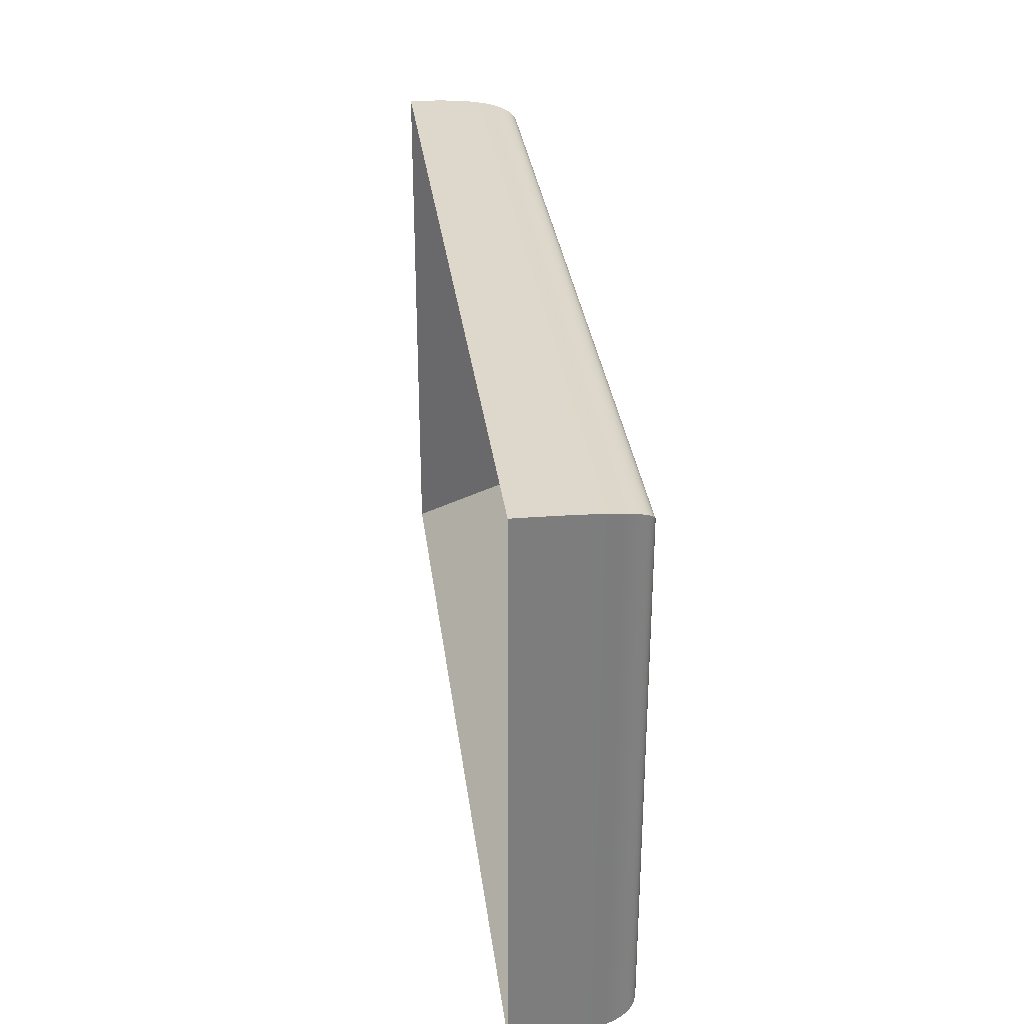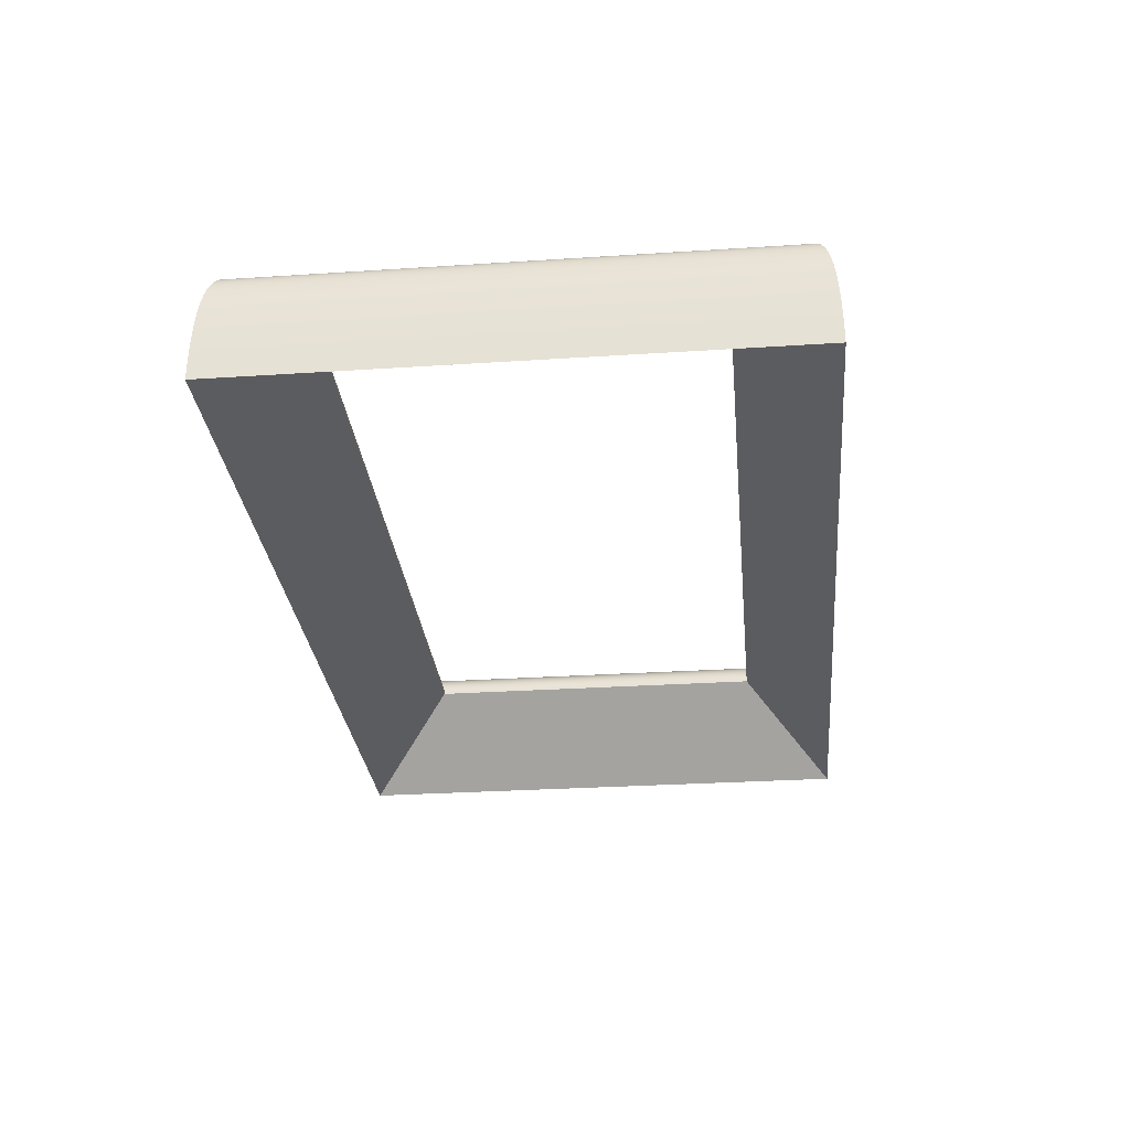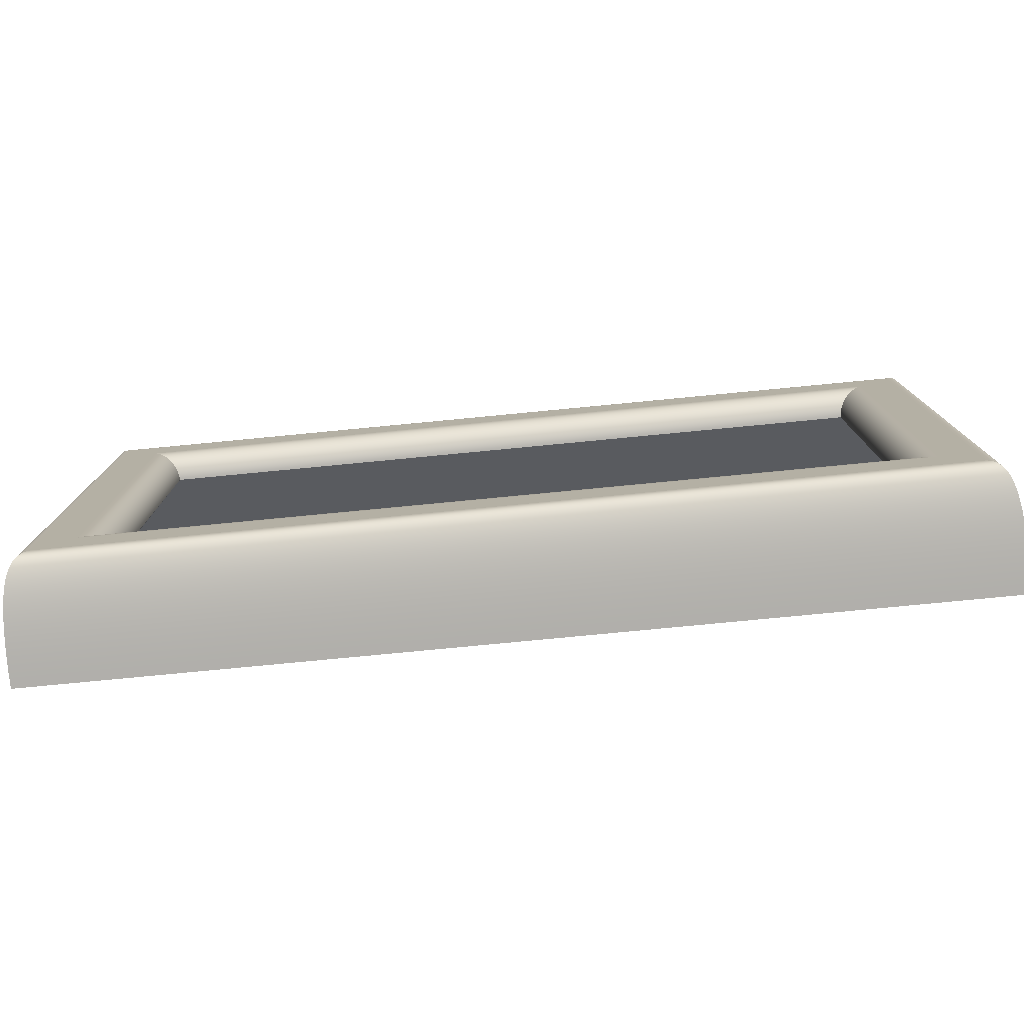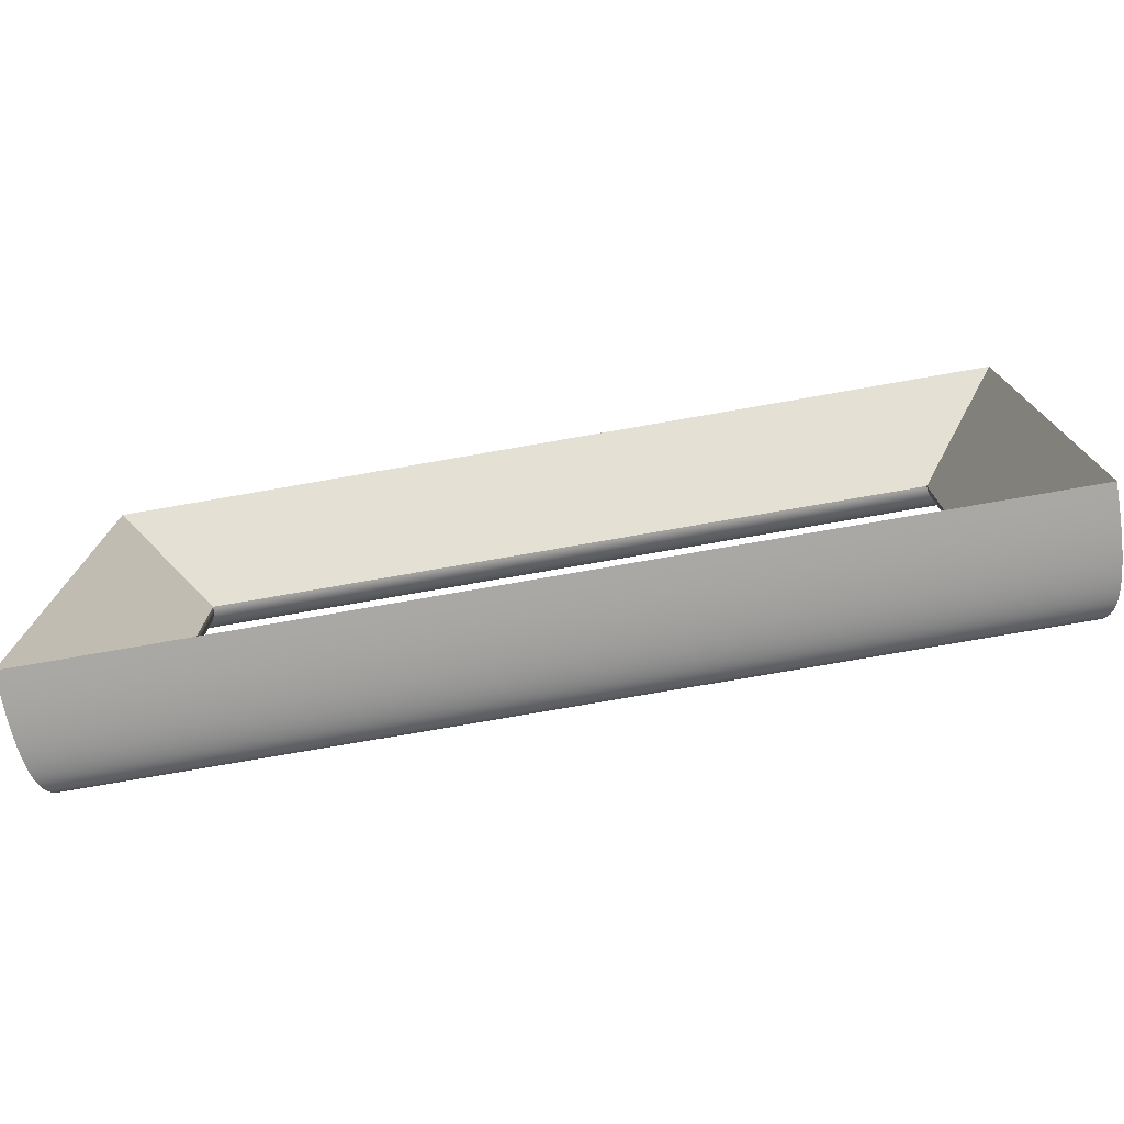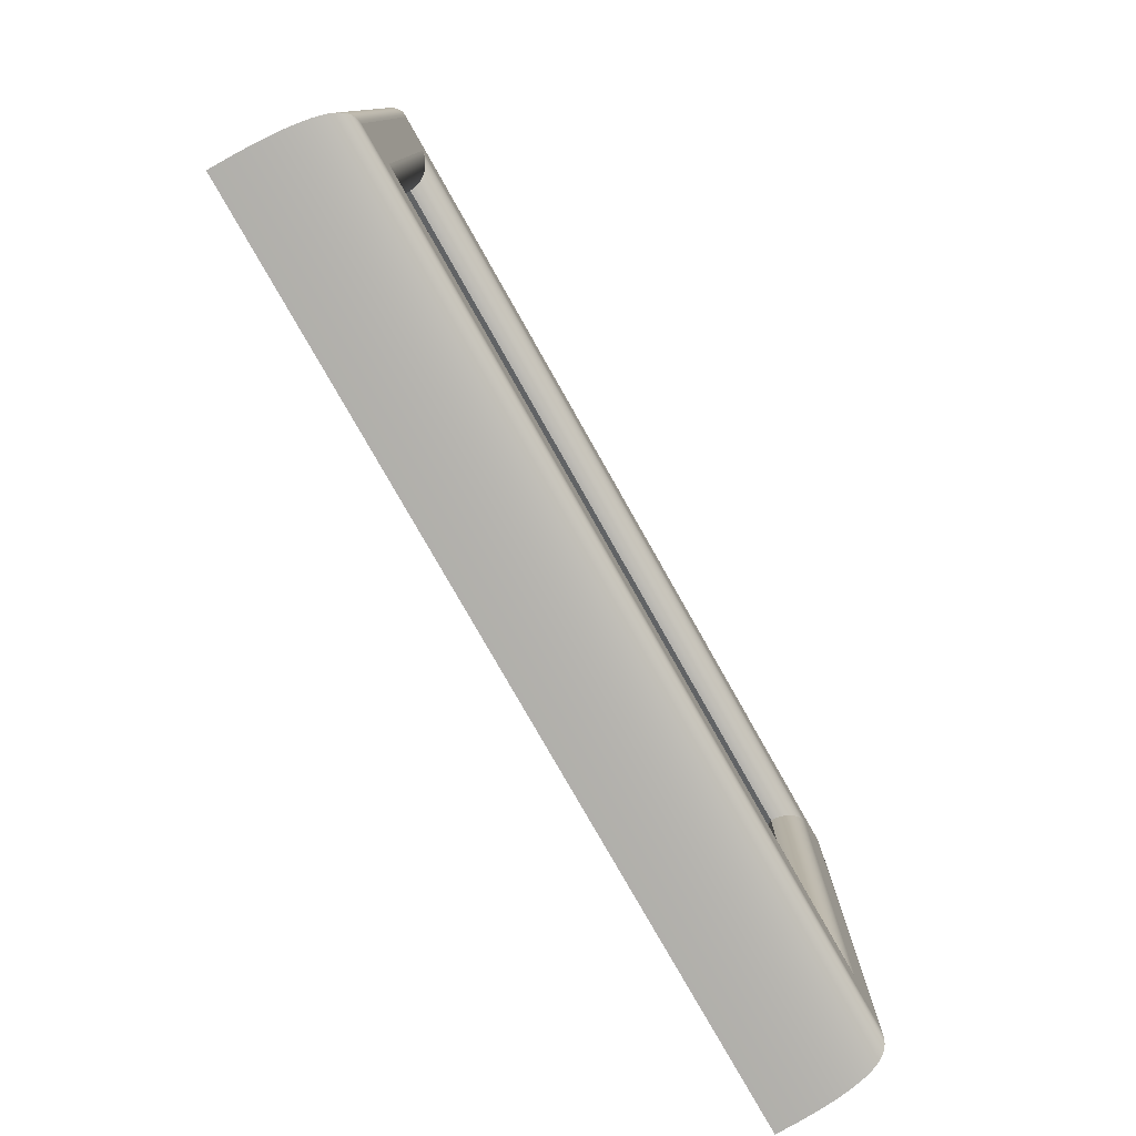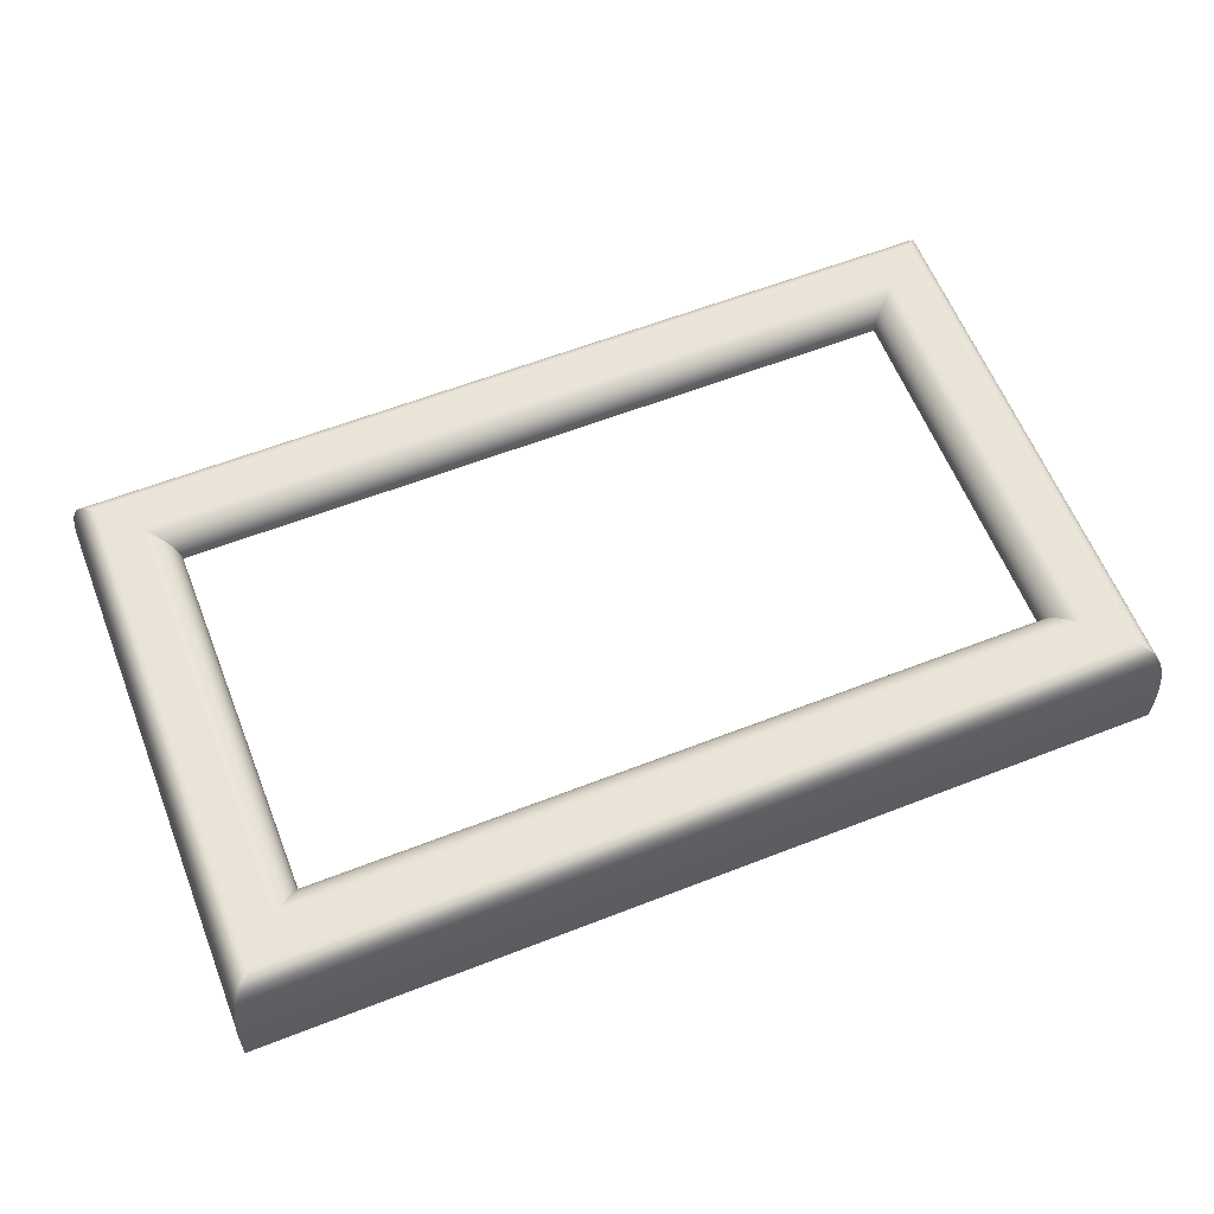
<metadata>
{"format":"obj","ext":"obj","renderer":"f3d","projection":"perspective","resolution":1024,"background":"white","views":[{"elev":31.3,"azim":83.0,"up":"+Z"},{"elev":-28.9,"azim":-84.4,"up":"+Y"},{"elev":-77.8,"azim":-174.5,"up":"+Z"},{"elev":-75.5,"azim":9.9,"up":"+Z"},{"elev":-78.1,"azim":119.5,"up":"+Z"},{"elev":61.2,"azim":158.4,"up":"+Y"}]}
</metadata>
<code>
o Frame
v -0.8 0 -0.4
v -0.8002 0.005158 -0.4002
v -0.8002 0.005158 0.4002
v -0.8 0 0.4
v 0.8002 0.005158 0.4002
v 0.8 0 0.4
v 0.8002 0.005158 -0.4002
v 0.8 0 -0.4
v -0.8009 0.0102 -0.4009
v -0.8009 0.0102 0.4009
v 0.8009 0.0102 0.4009
v 0.8009 0.0102 -0.4009
v -0.8019 0.0151 -0.4019
v -0.8019 0.0151 0.4019
v 0.8019 0.0151 0.4019
v 0.8019 0.0151 -0.4019
v -0.8034 0.01985 -0.4034
v -0.8034 0.01985 0.4034
v 0.8034 0.01985 0.4034
v 0.8034 0.01985 -0.4034
v -0.8052 0.02442 -0.4052
v -0.8052 0.02442 0.4052
v 0.8052 0.02442 0.4052
v 0.8052 0.02442 -0.4052
v -0.8074 0.02881 -0.4074
v -0.8074 0.02881 0.4074
v 0.8074 0.02881 0.4074
v 0.8074 0.02881 -0.4074
v -0.8099 0.03298 -0.4099
v -0.8099 0.03298 0.4099
v 0.8099 0.03298 0.4099
v 0.8099 0.03298 -0.4099
v -0.8128 0.03693 -0.4128
v -0.8128 0.03693 0.4128
v 0.8128 0.03693 0.4128
v 0.8128 0.03693 -0.4128
v -0.8159 0.04062 -0.4159
v -0.8159 0.04062 0.4159
v 0.8159 0.04062 0.4159
v 0.8159 0.04062 -0.4159
v -0.8194 0.04406 -0.4194
v -0.8194 0.04406 0.4194
v 0.8194 0.04406 0.4194
v 0.8194 0.04406 -0.4194
v -0.8231 0.04721 -0.4231
v -0.8231 0.04721 0.4231
v 0.8231 0.04721 0.4231
v 0.8231 0.04721 -0.4231
v -0.827 0.05006 -0.427
v -0.827 0.05006 0.427
v 0.827 0.05006 0.427
v 0.827 0.05006 -0.427
v -0.8312 0.05258 -0.4312
v -0.8312 0.05258 0.4312
v 0.8312 0.05258 0.4312
v 0.8312 0.05258 -0.4312
v -0.8356 0.05477 -0.4356
v -0.8356 0.05477 0.4356
v 0.8356 0.05477 0.4356
v 0.8356 0.05477 -0.4356
v -0.8402 0.05661 -0.4402
v -0.8402 0.05661 0.4402
v 0.8402 0.05661 0.4402
v 0.8402 0.05661 -0.4402
v -0.8449 0.05806 -0.4449
v -0.8449 0.05806 0.4449
v 0.8449 0.05806 0.4449
v 0.8449 0.05806 -0.4449
v -0.8498 0.05913 -0.4498
v -0.8498 0.05913 0.4498
v 0.8498 0.05913 0.4498
v 0.8498 0.05913 -0.4498
v -0.8548 0.05978 -0.4548
v -0.8548 0.05978 0.4548
v 0.8548 0.05978 0.4548
v 0.8548 0.05978 -0.4548
v -0.86 0.06 -0.46
v -0.86 0.06 0.46
v 0.86 0.06 0.46
v 0.86 0.06 -0.46
v -0.94 0.06 -0.54
v -0.94 0.06 0.54
v 0.94 0.06 0.54
v 0.94 0.06 -0.54
v -0.9452 0.05975 -0.5452
v -0.9452 0.05975 0.5452
v 0.9452 0.05975 0.5452
v 0.9452 0.05975 -0.5452
v -0.9502 0.05889 -0.5502
v -0.9502 0.05889 0.5502
v 0.9502 0.05889 0.5502
v 0.9502 0.05889 -0.5502
v -0.9551 0.05728 -0.5551
v -0.9551 0.05728 0.5551
v 0.9551 0.05728 0.5551
v 0.9551 0.05728 -0.5551
v -0.9598 0.05474 -0.5598
v -0.9598 0.05474 0.5598
v 0.9598 0.05474 0.5598
v 0.9598 0.05474 -0.5598
v -0.9644 0.05113 -0.5644
v -0.9644 0.05113 0.5644
v 0.9644 0.05113 0.5644
v 0.9644 0.05113 -0.5644
v -0.9688 0.04629 -0.5688
v -0.9688 0.04629 0.5688
v 0.9688 0.04629 0.5688
v 0.9688 0.04629 -0.5688
v -0.973 0.04005 -0.573
v -0.973 0.04005 0.573
v 0.973 0.04005 0.573
v 0.973 0.04005 -0.573
v -0.9769 0.03228 -0.5769
v -0.9769 0.03228 0.5769
v 0.9769 0.03228 0.5769
v 0.9769 0.03228 -0.5769
v -0.9806 0.0228 -0.5806
v -0.9806 0.0228 0.5806
v 0.9806 0.0228 0.5806
v 0.9806 0.0228 -0.5806
v -0.9841 0.01147 -0.5841
v -0.9841 0.01147 0.5841
v 0.9841 0.01147 0.5841
v 0.9841 0.01147 -0.5841
v -0.9872 -0.001885 -0.5872
v -0.9872 -0.001885 0.5872
v 0.9872 -0.001885 0.5872
v 0.9872 -0.001885 -0.5872
v -0.9901 -0.01741 -0.5901
v -0.9901 -0.01741 0.5901
v 0.9901 -0.01741 0.5901
v 0.9901 -0.01741 -0.5901
v -0.9926 -0.03525 -0.5926
v -0.9926 -0.03525 0.5926
v 0.9926 -0.03525 0.5926
v 0.9926 -0.03525 -0.5926
v -0.9948 -0.05559 -0.5948
v -0.9948 -0.05559 0.5948
v 0.9948 -0.05559 0.5948
v 0.9948 -0.05559 -0.5948
v -0.9966 -0.07856 -0.5966
v -0.9966 -0.07856 0.5966
v 0.9966 -0.07856 0.5966
v 0.9966 -0.07856 -0.5966
v -0.9981 -0.1043 -0.5981
v -0.9981 -0.1043 0.5981
v 0.9981 -0.1043 0.5981
v 0.9981 -0.1043 -0.5981
v -0.9991 -0.1331 -0.5991
v -0.9991 -0.1331 0.5991
v 0.9991 -0.1331 0.5991
v 0.9991 -0.1331 -0.5991
v -0.9998 -0.1649 -0.5998
v -0.9998 -0.1649 0.5998
v 0.9998 -0.1649 0.5998
v 0.9998 -0.1649 -0.5998
v -1 -0.2 -0.6
v -1 -0.2 0.6
v 1 -0.2 0.6
v 1 -0.2 -0.6
g Frame
f 1 2 3 4
f 4 3 5 6
f 6 5 7 8
f 8 7 2 1
f 2 9 10 3
f 3 10 11 5
f 5 11 12 7
f 7 12 9 2
f 9 13 14 10
f 10 14 15 11
f 11 15 16 12
f 12 16 13 9
f 13 17 18 14
f 14 18 19 15
f 15 19 20 16
f 16 20 17 13
f 17 21 22 18
f 18 22 23 19
f 19 23 24 20
f 20 24 21 17
f 21 25 26 22
f 22 26 27 23
f 23 27 28 24
f 24 28 25 21
f 25 29 30 26
f 26 30 31 27
f 27 31 32 28
f 28 32 29 25
f 29 33 34 30
f 30 34 35 31
f 31 35 36 32
f 32 36 33 29
f 33 37 38 34
f 34 38 39 35
f 35 39 40 36
f 36 40 37 33
f 37 41 42 38
f 38 42 43 39
f 39 43 44 40
f 40 44 41 37
f 41 45 46 42
f 42 46 47 43
f 43 47 48 44
f 44 48 45 41
f 45 49 50 46
f 46 50 51 47
f 47 51 52 48
f 48 52 49 45
f 49 53 54 50
f 50 54 55 51
f 51 55 56 52
f 52 56 53 49
f 53 57 58 54
f 54 58 59 55
f 55 59 60 56
f 56 60 57 53
f 57 61 62 58
f 58 62 63 59
f 59 63 64 60
f 60 64 61 57
f 61 65 66 62
f 62 66 67 63
f 63 67 68 64
f 64 68 65 61
f 65 69 70 66
f 66 70 71 67
f 67 71 72 68
f 68 72 69 65
f 69 73 74 70
f 70 74 75 71
f 71 75 76 72
f 72 76 73 69
f 73 77 78 74
f 74 78 79 75
f 75 79 80 76
f 76 80 77 73
f 77 81 82 78
f 78 82 83 79
f 79 83 84 80
f 80 84 81 77
f 81 85 86 82
f 82 86 87 83
f 83 87 88 84
f 84 88 85 81
f 85 89 90 86
f 86 90 91 87
f 87 91 92 88
f 88 92 89 85
f 89 93 94 90
f 90 94 95 91
f 91 95 96 92
f 92 96 93 89
f 93 97 98 94
f 94 98 99 95
f 95 99 100 96
f 96 100 97 93
f 97 101 102 98
f 98 102 103 99
f 99 103 104 100
f 100 104 101 97
f 101 105 106 102
f 102 106 107 103
f 103 107 108 104
f 104 108 105 101
f 105 109 110 106
f 106 110 111 107
f 107 111 112 108
f 108 112 109 105
f 109 113 114 110
f 110 114 115 111
f 111 115 116 112
f 112 116 113 109
f 113 117 118 114
f 114 118 119 115
f 115 119 120 116
f 116 120 117 113
f 117 121 122 118
f 118 122 123 119
f 119 123 124 120
f 120 124 121 117
f 121 125 126 122
f 122 126 127 123
f 123 127 128 124
f 124 128 125 121
f 125 129 130 126
f 126 130 131 127
f 127 131 132 128
f 128 132 129 125
f 129 133 134 130
f 130 134 135 131
f 131 135 136 132
f 132 136 133 129
f 133 137 138 134
f 134 138 139 135
f 135 139 140 136
f 136 140 137 133
f 137 141 142 138
f 138 142 143 139
f 139 143 144 140
f 140 144 141 137
f 141 145 146 142
f 142 146 147 143
f 143 147 148 144
f 144 148 145 141
f 145 149 150 146
f 146 150 151 147
f 147 151 152 148
f 148 152 149 145
f 149 153 154 150
f 150 154 155 151
f 151 155 156 152
f 152 156 153 149
f 153 157 158 154
f 154 158 159 155
f 155 159 160 156
f 156 160 157 153
f 157 1 4 158
f 158 4 6 159
f 159 6 8 160
f 160 8 1 157

</code>
